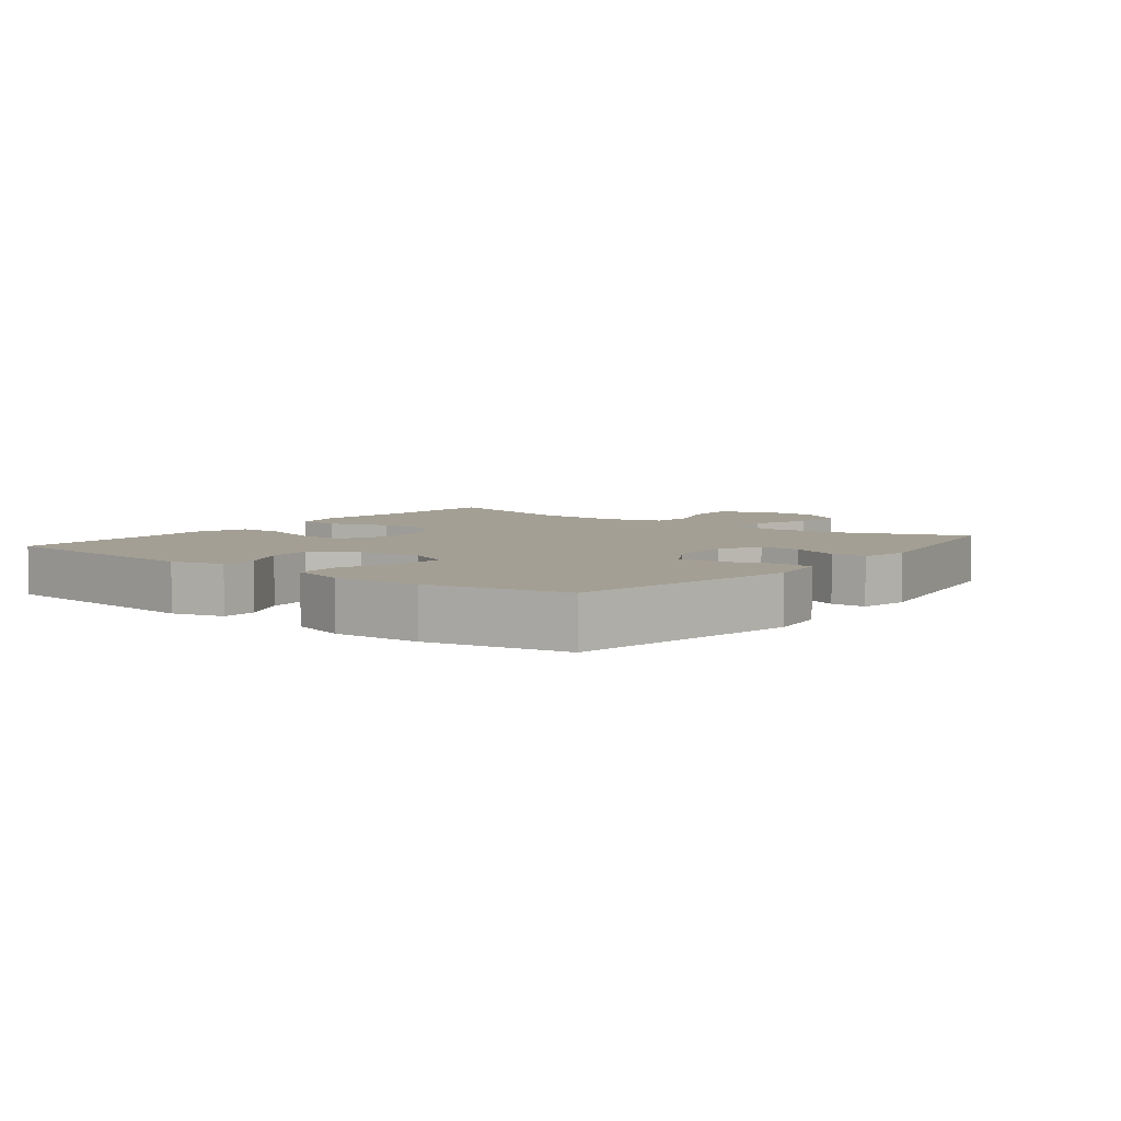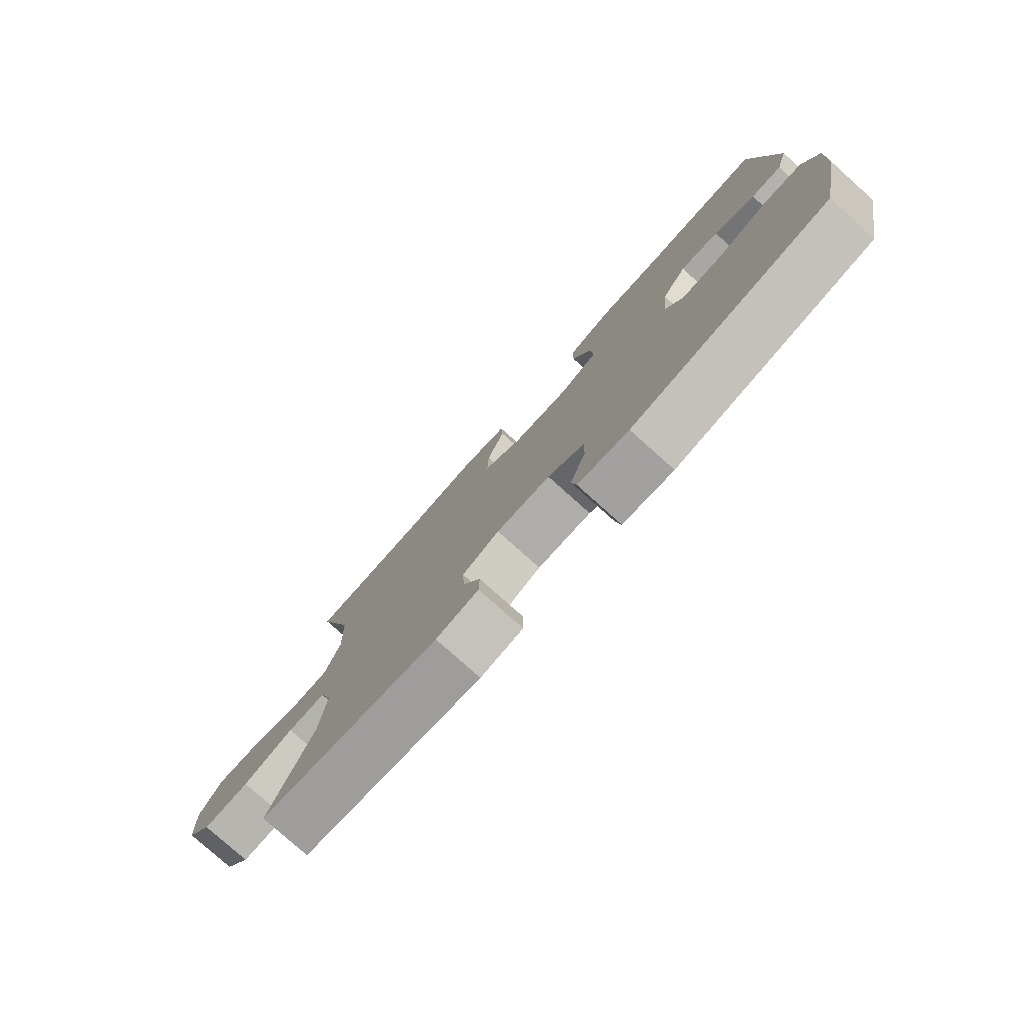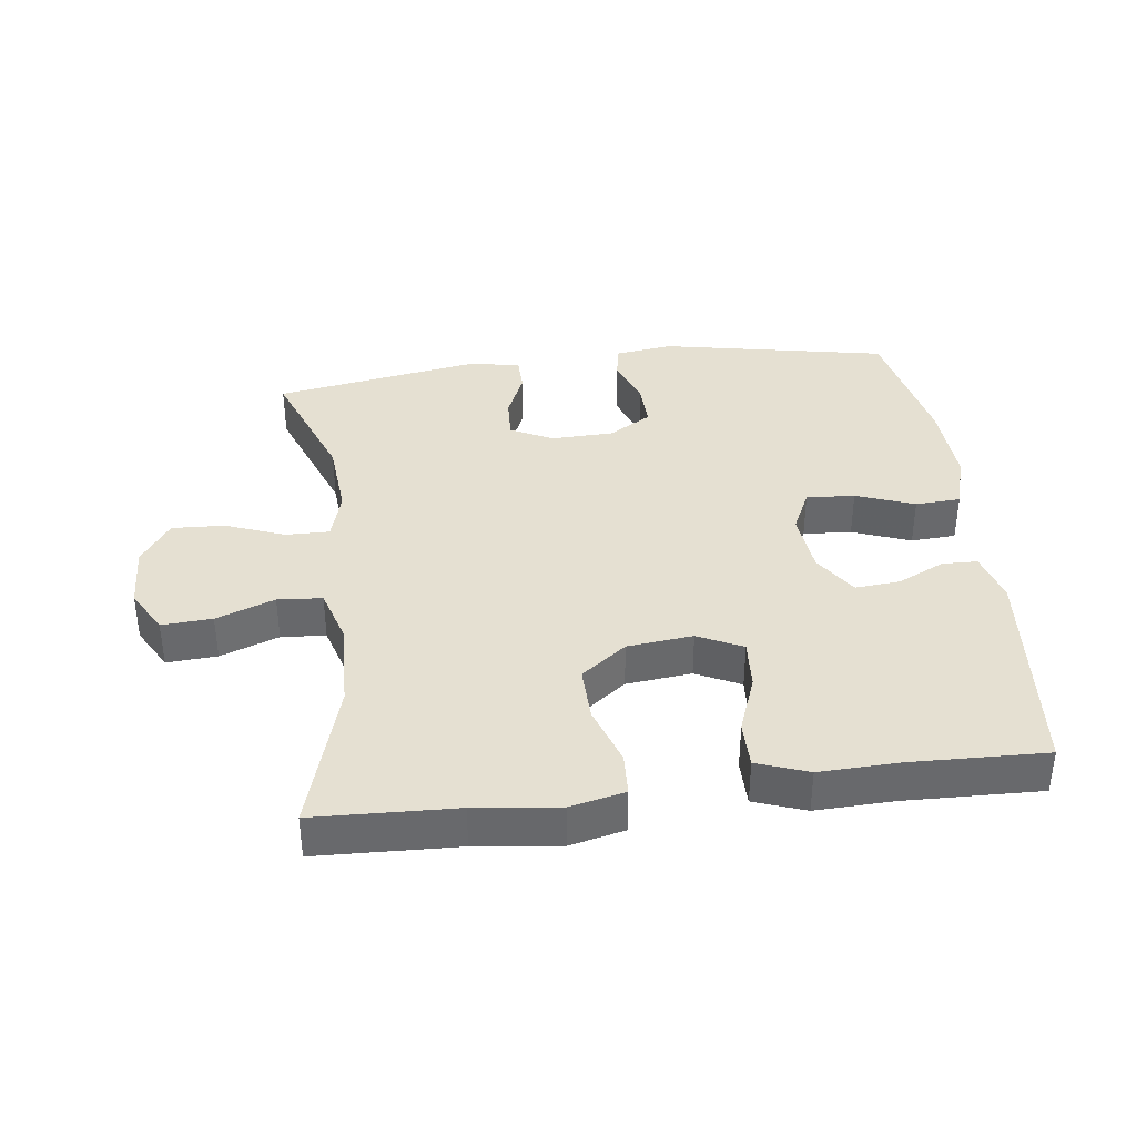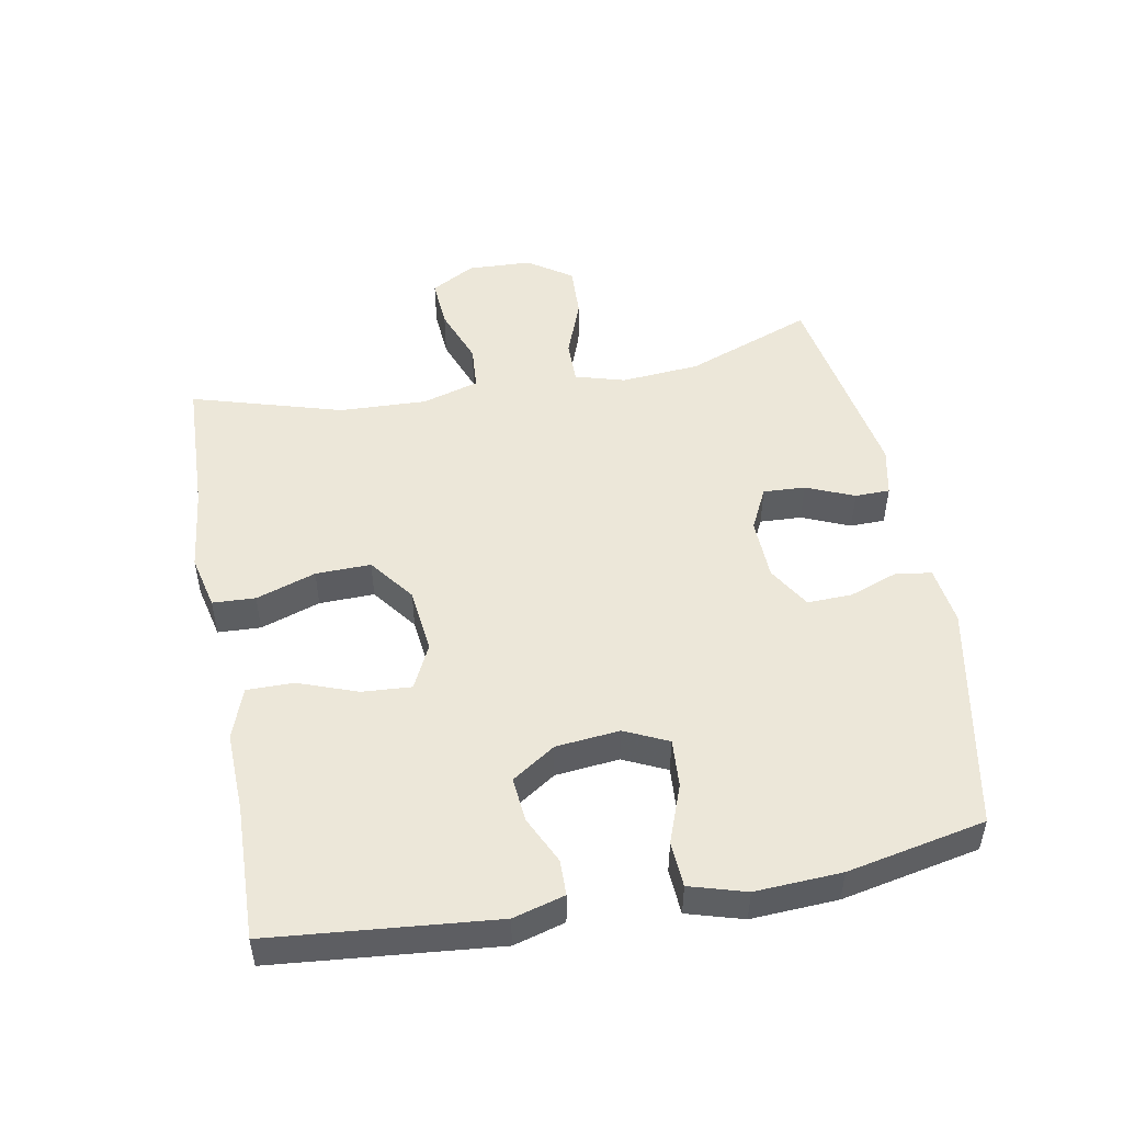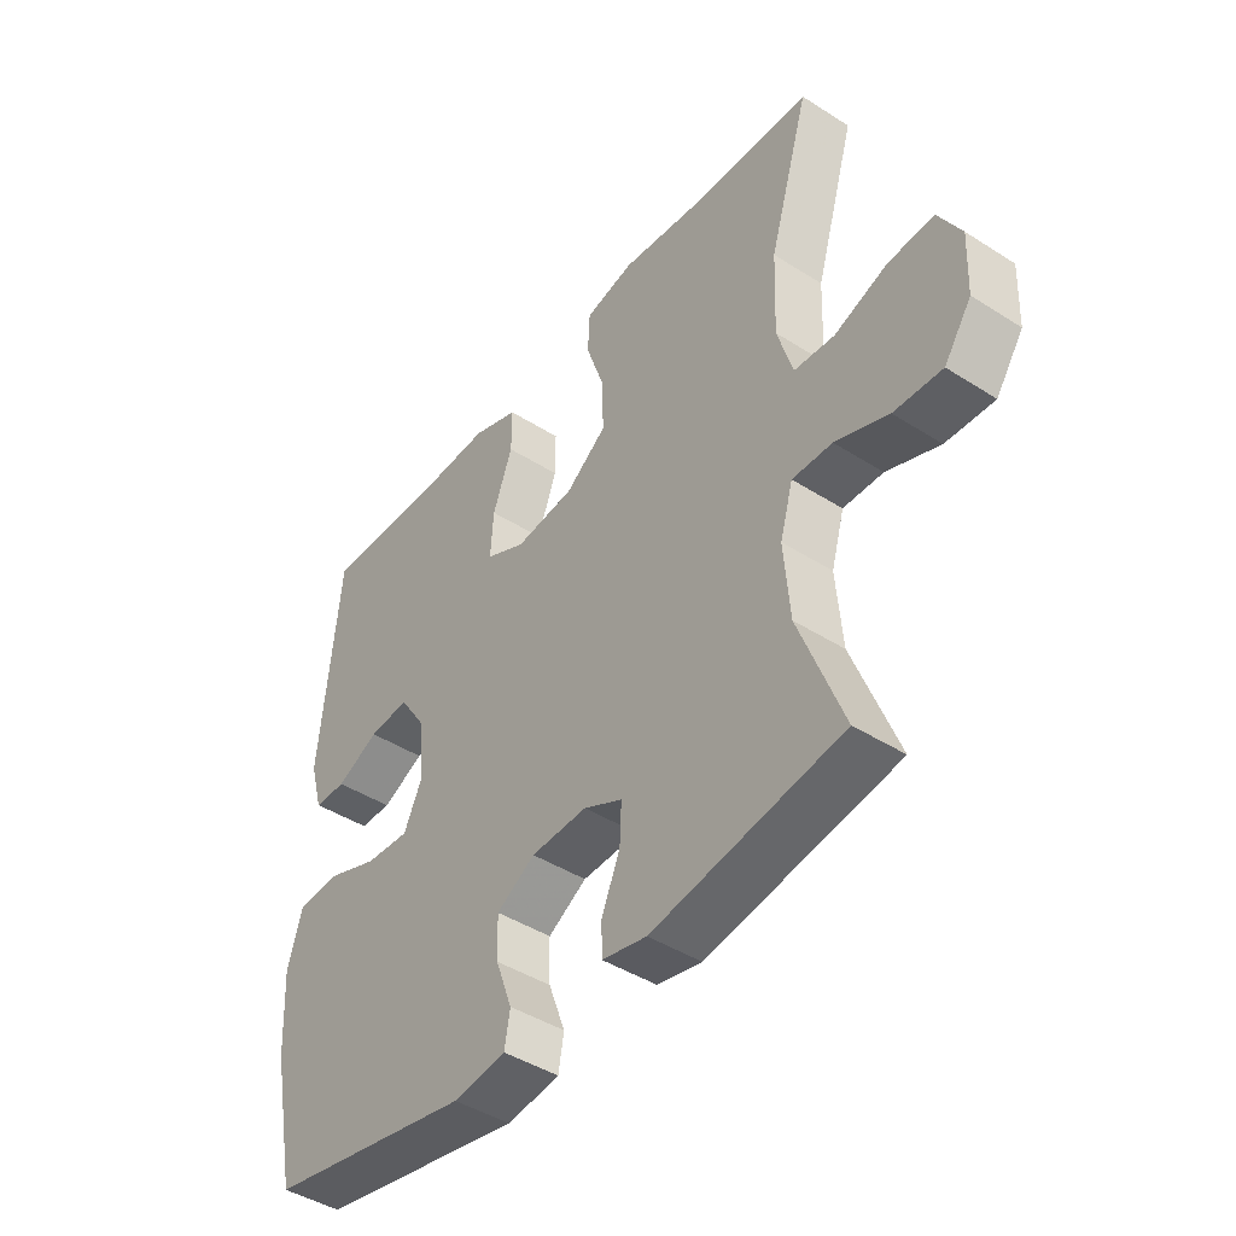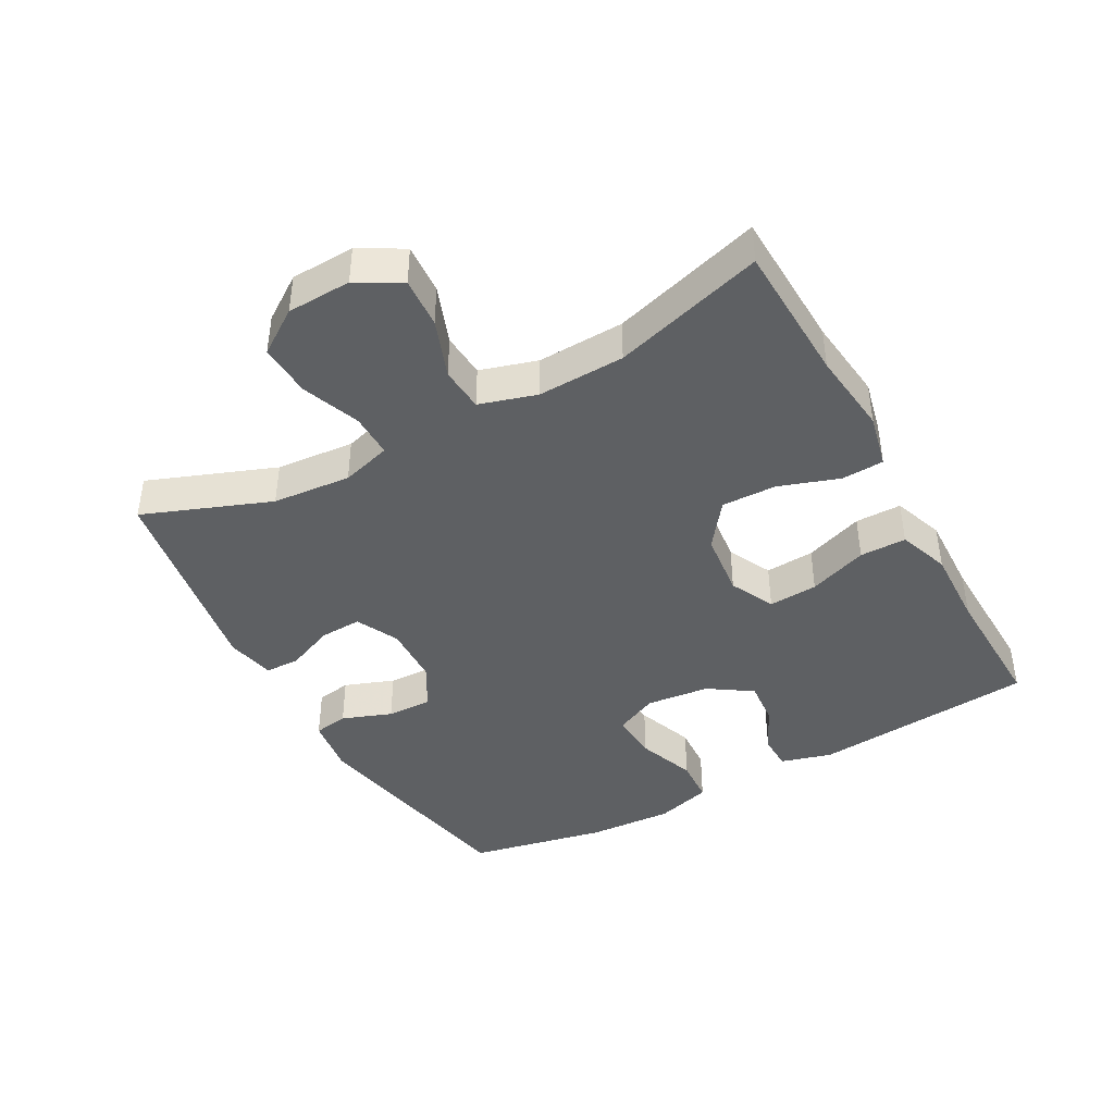
<metadata>
{"format":"obj","ext":"obj","renderer":"f3d","projection":"perspective","resolution":1024,"background":"white","views":[{"elev":5.5,"azim":127.6,"up":"+Y"},{"elev":-78.9,"azim":48.2,"up":"+Z"},{"elev":37.7,"azim":-7.1,"up":"+Y"},{"elev":49.8,"azim":79.5,"up":"+Y"},{"elev":-43.9,"azim":-126.9,"up":"+Z"},{"elev":-42.2,"azim":-61.2,"up":"+Y"}]}
</metadata>
<code>
v 0.5 0.07 -0.5
v 0.153 0.07 -0.567
v 0.064 0.07 -0.555
v 0.055 0.07 -0.502
v 0.083 0.07 -0.426
v 0.085 0.07 -0.358
v 0.02 0.07 -0.319
v -0.075 0.07 -0.316
v -0.14 0.07 -0.348
v -0.137 0.07 -0.412
v -0.106 0.07 -0.485
v -0.107 0.07 -0.538
v -0.182 0.07 -0.554
v -0.5 0.07 -0.5
v -0.426 0.07 -0.306
v -0.416 0.07 -0.186
v -0.438 0.07 -0.11
v -0.505 0.07 -0.111
v -0.594 0.07 -0.145
v -0.675 0.07 -0.149
v -0.721 0.07 -0.082
v -0.725 0.07 0.016
v -0.687 0.07 0.083
v -0.61 0.07 0.078
v -0.521 0.07 0.045
v -0.453 0.07 0.05
v -0.427 0.07 0.137
v -0.432 0.07 0.27
v -0.5 0.07 0.5
v -0.285 0.07 0.508
v -0.157 0.07 0.523
v -0.074 0.07 0.504
v -0.071 0.07 0.439
v -0.102 0.07 0.348
v -0.104 0.07 0.264
v -0.035 0.07 0.212
v 0.065 0.07 0.201
v 0.133 0.07 0.234
v 0.128 0.07 0.309
v 0.095 0.07 0.399
v 0.095 0.07 0.47
v 0.173 0.07 0.498
v 0.295 0.07 0.494
v 0.5 0.07 0.5
v 0.532 0.07 0.16
v 0.51 0.07 0.082
v 0.456 0.07 0.081
v 0.384 0.07 0.115
v 0.316 0.07 0.121
v 0.272 0.07 0.055
v 0.262 0.07 -0.042
v 0.293 0.07 -0.108
v 0.367 0.07 -0.103
v 0.456 0.07 -0.07
v 0.525 0.07 -0.074
v 0.55 0.07 -0.159
v 0.543 0.07 -0.29
v 0.5 0 -0.5
v 0.153 0 -0.567
v 0.064 0 -0.555
v 0.055 0 -0.502
v 0.083 0 -0.426
v 0.085 0 -0.358
v 0.02 0 -0.319
v -0.075 0 -0.316
v -0.14 0 -0.348
v -0.137 0 -0.412
v -0.106 0 -0.485
v -0.107 0 -0.538
v -0.182 0 -0.554
v -0.5 0 -0.5
v -0.426 0 -0.306
v -0.416 0 -0.186
v -0.438 0 -0.11
v -0.505 0 -0.111
v -0.594 0 -0.145
v -0.675 0 -0.149
v -0.721 0 -0.082
v -0.725 0 0.016
v -0.687 0 0.083
v -0.61 0 0.078
v -0.521 0 0.045
v -0.453 0 0.05
v -0.427 0 0.137
v -0.432 0 0.27
v -0.5 0 0.5
v -0.285 0 0.508
v -0.157 0 0.523
v -0.074 0 0.504
v -0.071 0 0.439
v -0.102 0 0.348
v -0.104 0 0.264
v -0.035 0 0.212
v 0.065 0 0.201
v 0.133 0 0.234
v 0.128 0 0.309
v 0.095 0 0.399
v 0.095 0 0.47
v 0.173 0 0.498
v 0.295 0 0.494
v 0.5 0 0.5
v 0.532 0 0.16
v 0.51 0 0.082
v 0.456 0 0.081
v 0.384 0 0.115
v 0.316 0 0.121
v 0.272 0 0.055
v 0.262 0 -0.042
v 0.293 0 -0.108
v 0.367 0 -0.103
v 0.456 0 -0.07
v 0.525 0 -0.074
v 0.55 0 -0.159
v 0.543 0 -0.29
f 3 4 5
f 2 3 5
f 1 2 5
f 57 1 5
f 56 57 5
f 55 56 5
f 54 55 5
f 53 54 5
f 52 53 5 6
f 51 52 6 7
f 50 51 7 8
f 49 50 8 9
f 46 47 48
f 45 46 48
f 44 45 48
f 43 44 48
f 43 48 49
f 42 43 49
f 41 42 49
f 40 41 49
f 39 40 49
f 38 39 49
f 37 38 49 9
f 32 33 34
f 31 32 34
f 30 31 34
f 30 34 35
f 29 30 35
f 28 29 35
f 27 28 35 36
f 23 24 25
f 22 23 25
f 21 22 25
f 20 21 25
f 19 20 25
f 18 19 25
f 17 18 25 26
f 36 37 9
f 27 36 9
f 26 27 9
f 17 26 9
f 16 17 9
f 13 14 15
f 12 13 15
f 11 12 15
f 10 11 15
f 9 10 15 16
f 62 61 60
f 62 60 59
f 62 59 58
f 62 58 114
f 62 114 113
f 62 113 112
f 62 112 111
f 62 111 110
f 63 62 110 109
f 64 63 109 108
f 65 64 108 107
f 66 65 107 106
f 105 104 103
f 105 103 102
f 105 102 101
f 105 101 100
f 106 105 100
f 106 100 99
f 106 99 98
f 106 98 97
f 106 97 96
f 106 96 95
f 66 106 95 94
f 91 90 89
f 91 89 88
f 91 88 87
f 92 91 87
f 92 87 86
f 92 86 85
f 93 92 85 84
f 82 81 80
f 82 80 79
f 82 79 78
f 82 78 77
f 82 77 76
f 82 76 75
f 83 82 75 74
f 66 94 93
f 66 93 84
f 66 84 83
f 66 83 74
f 66 74 73
f 72 71 70
f 72 70 69
f 72 69 68
f 72 68 67
f 73 72 67 66
f 1 58 59 2
f 2 59 60 3
f 3 60 61 4
f 4 61 62 5
f 5 62 63 6
f 6 63 64 7
f 7 64 65 8
f 8 65 66 9
f 9 66 67 10
f 10 67 68 11
f 11 68 69 12
f 12 69 70 13
f 13 70 71 14
f 14 71 72 15
f 15 72 73 16
f 16 73 74 17
f 17 74 75 18
f 18 75 76 19
f 19 76 77 20
f 20 77 78 21
f 21 78 79 22
f 22 79 80 23
f 23 80 81 24
f 24 81 82 25
f 25 82 83 26
f 26 83 84 27
f 27 84 85 28
f 28 85 86 29
f 29 86 87 30
f 30 87 88 31
f 31 88 89 32
f 32 89 90 33
f 33 90 91 34
f 34 91 92 35
f 35 92 93 36
f 36 93 94 37
f 37 94 95 38
f 38 95 96 39
f 39 96 97 40
f 40 97 98 41
f 41 98 99 42
f 42 99 100 43
f 43 100 101 44
f 44 101 102 45
f 45 102 103 46
f 46 103 104 47
f 47 104 105 48
f 48 105 106 49
f 49 106 107 50
f 50 107 108 51
f 51 108 109 52
f 52 109 110 53
f 53 110 111 54
f 54 111 112 55
f 55 112 113 56
f 56 113 114 57
f 57 114 58 1

</code>
